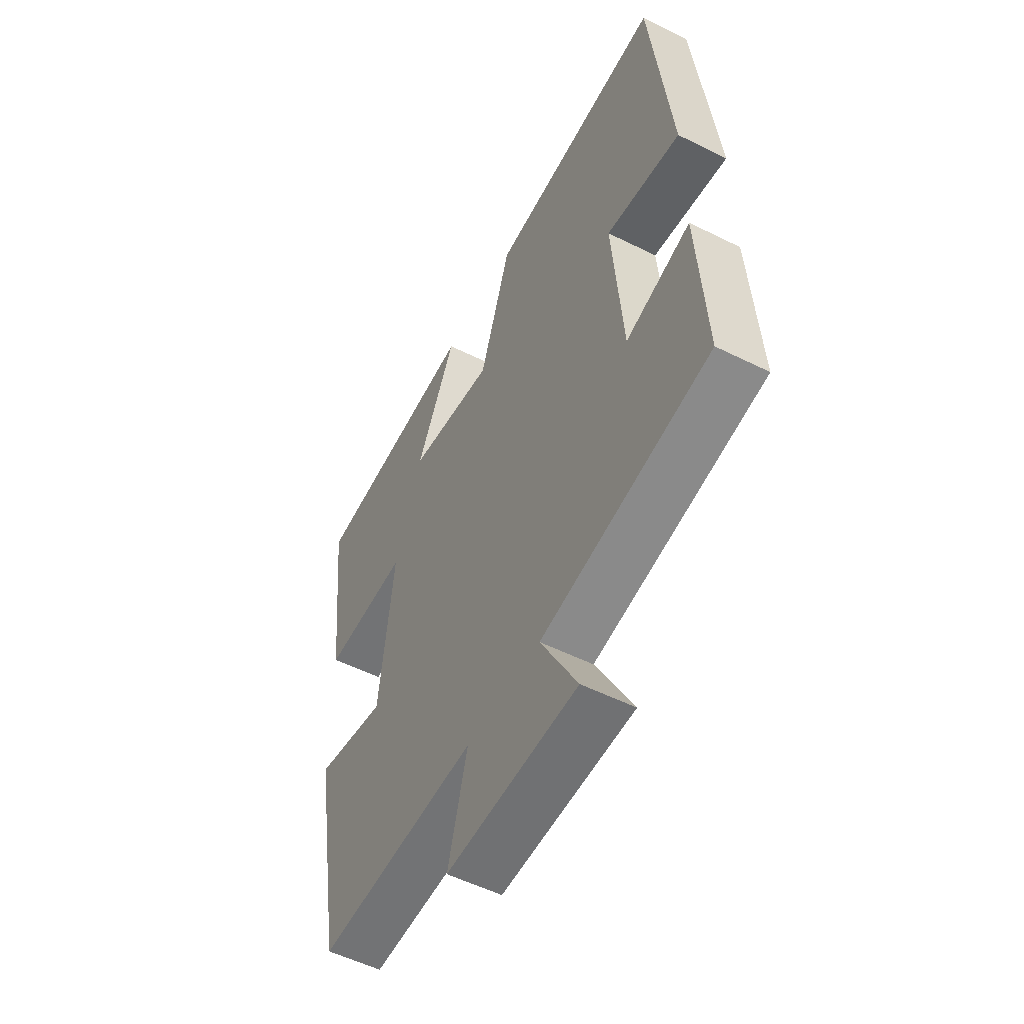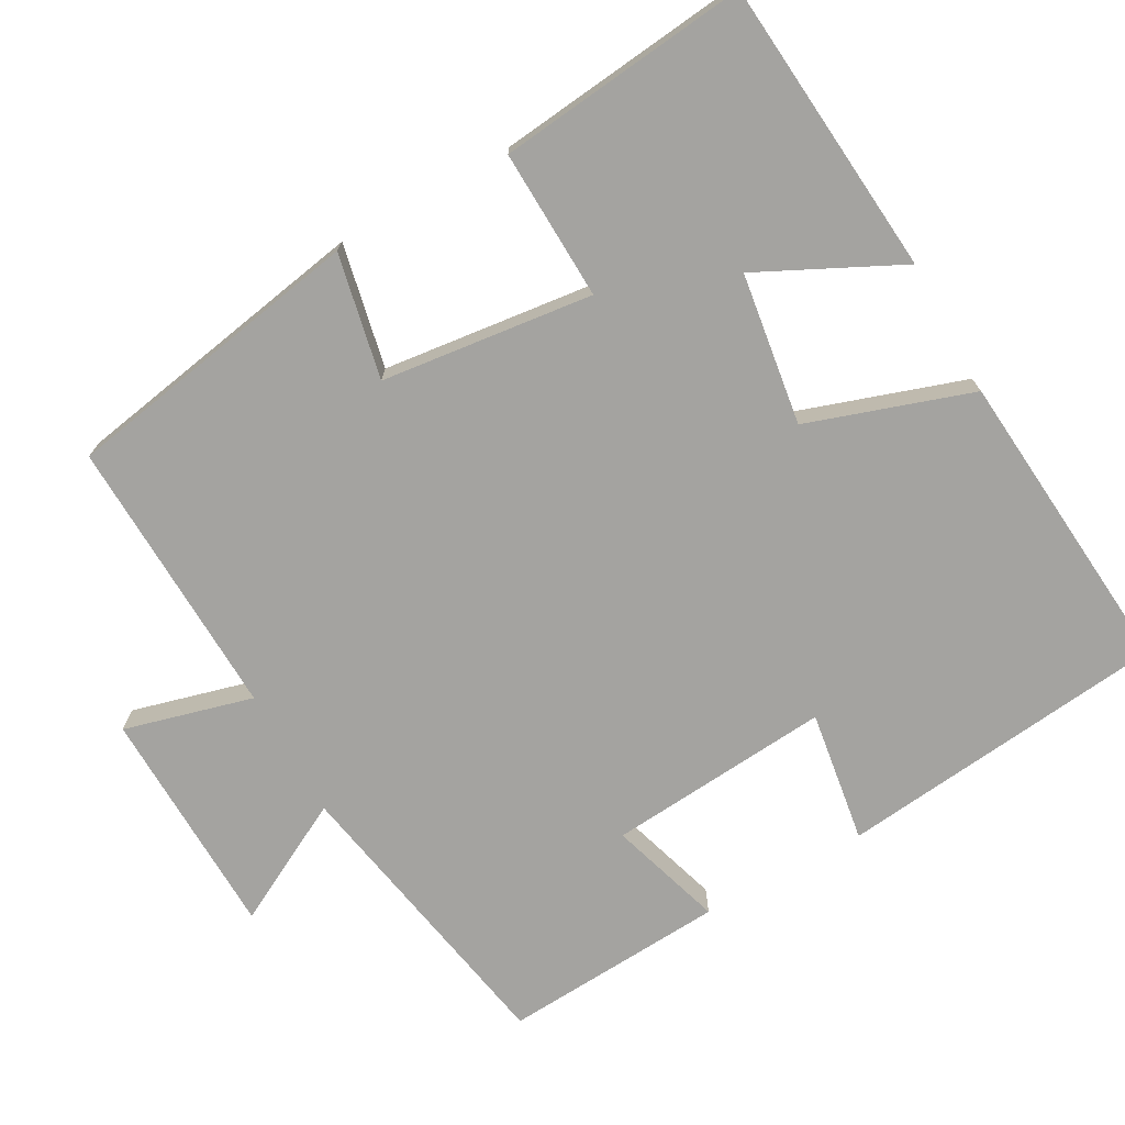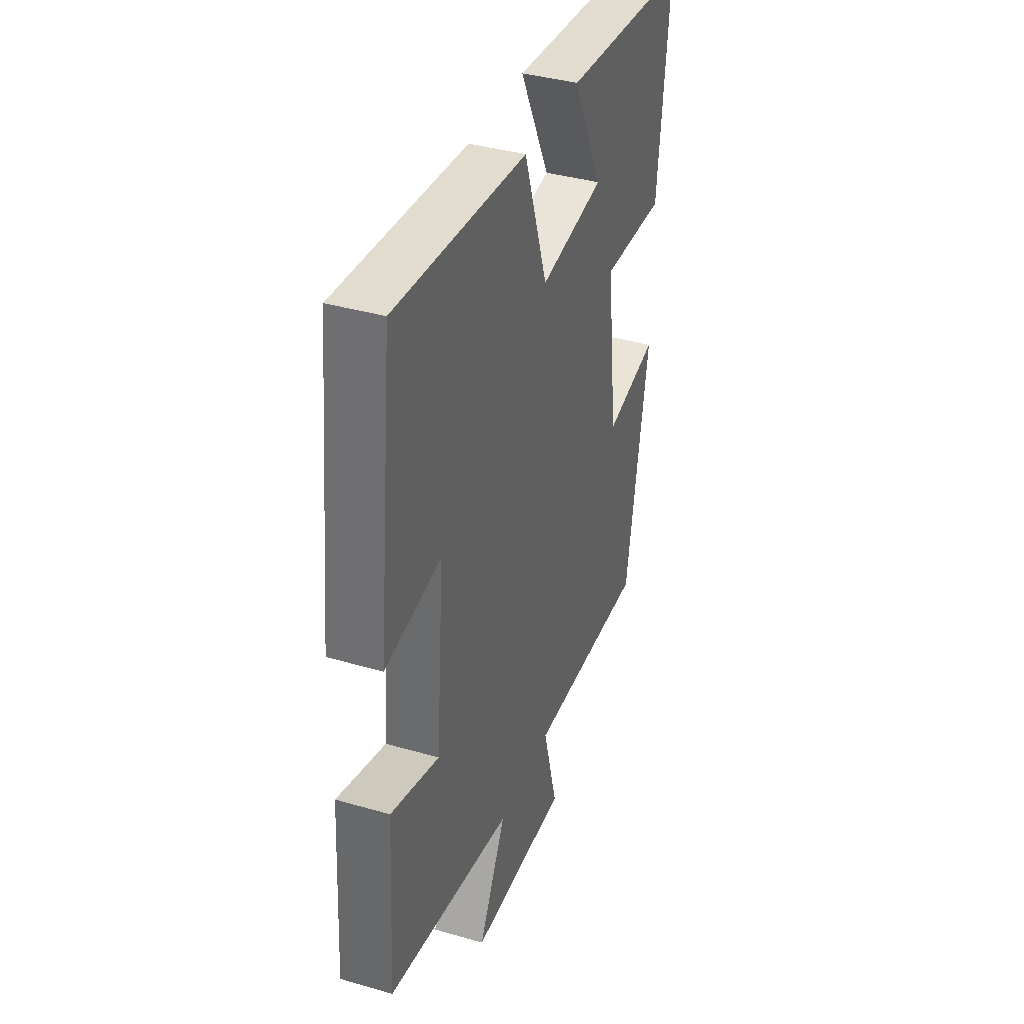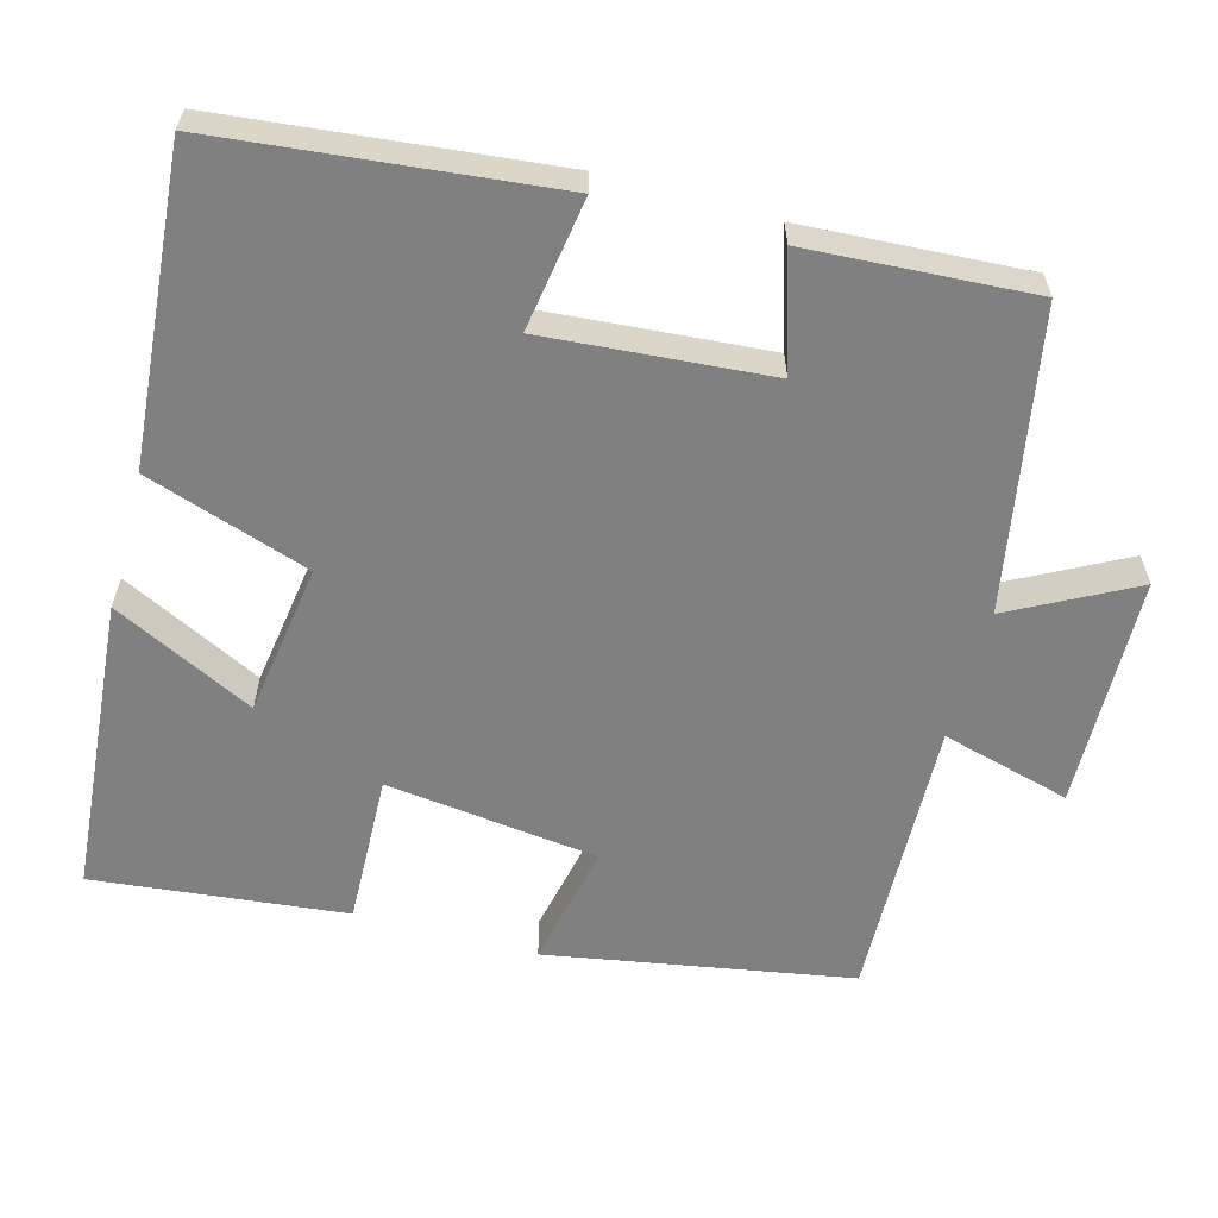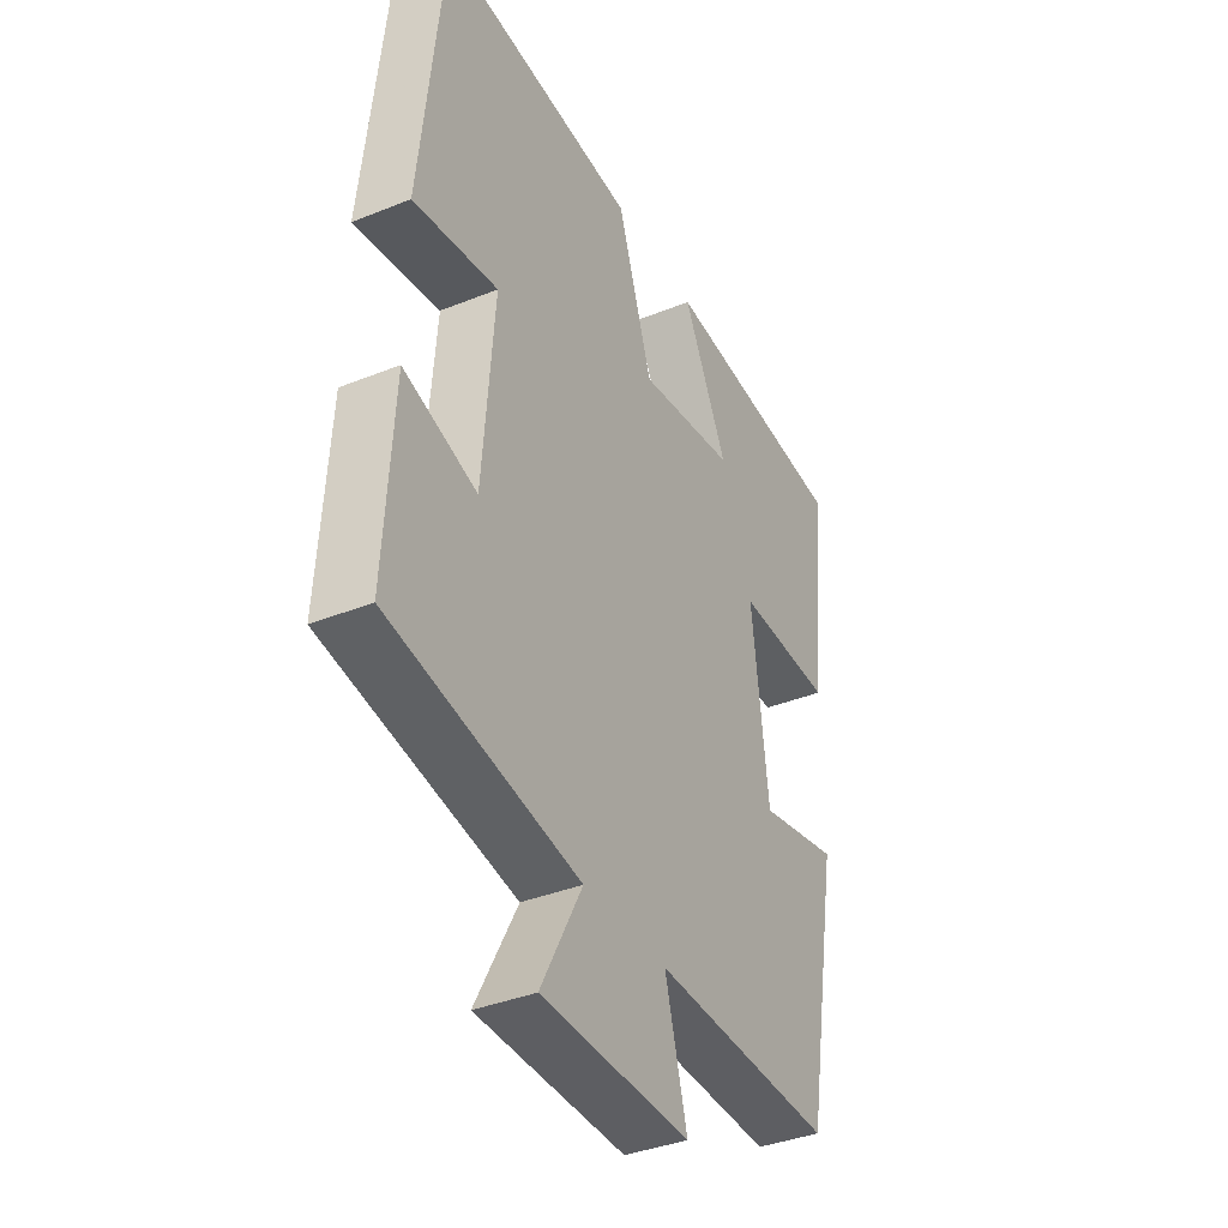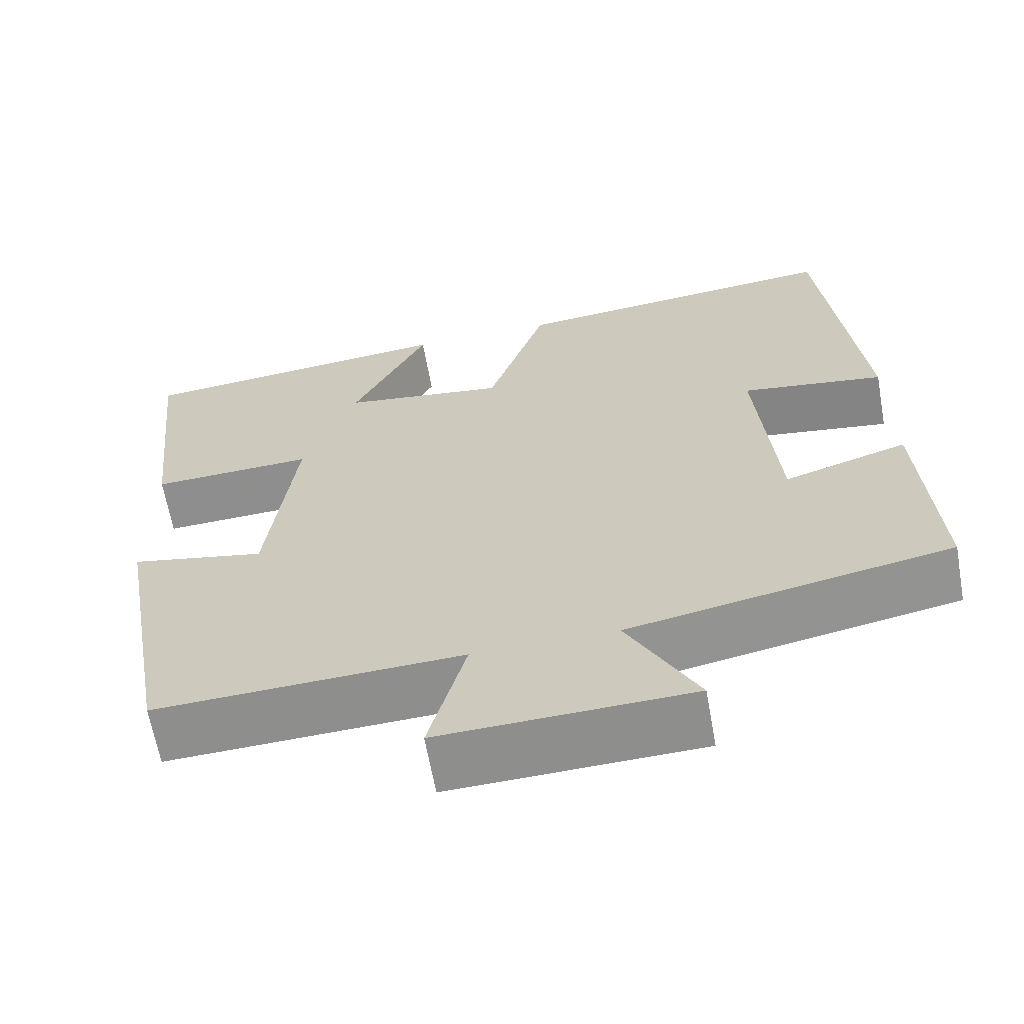
<metadata>
{"format":"obj","ext":"obj","renderer":"f3d","projection":"perspective","resolution":1024,"background":"white","views":[{"elev":-53.9,"azim":62.0,"up":"+Z"},{"elev":-73.0,"azim":-60.8,"up":"+Y"},{"elev":38.3,"azim":110.1,"up":"+Z"},{"elev":-60.2,"azim":74.7,"up":"+Y"},{"elev":-37.6,"azim":117.3,"up":"+Z"},{"elev":-64.4,"azim":10.2,"up":"+Z"}]}
</metadata>
<code>
v 0.518 0.07 -0.428
v 0.123 0.07 -0.5
v 0.209 0.07 -0.663
v -0.099 0.07 -0.671
v -0.053 0.07 -0.5
v -0.429 0.07 -0.513
v -0.5 0.07 -0.109
v -0.334 0.07 -0.144
v -0.3 0.07 0.138
v -0.5 0.07 0.131
v -0.536 0.07 0.466
v -0.141 0.07 0.5
v -0.234 0.07 0.312
v -0.032 0.07 0.282
v 0.041 0.07 0.5
v 0.453 0.07 0.535
v 0.5 0.07 0.094
v 0.324 0.07 0.121
v 0.348 0.07 -0.177
v 0.5 0.07 -0.13
v 0.518 0 -0.428
v 0.123 0 -0.5
v 0.209 0 -0.663
v -0.099 0 -0.671
v -0.053 0 -0.5
v -0.429 0 -0.513
v -0.5 0 -0.109
v -0.334 0 -0.144
v -0.3 0 0.138
v -0.5 0 0.131
v -0.536 0 0.466
v -0.141 0 0.5
v -0.234 0 0.312
v -0.032 0 0.282
v 0.041 0 0.5
v 0.453 0 0.535
v 0.5 0 0.094
v 0.324 0 0.121
v 0.348 0 -0.177
v 0.5 0 -0.13
f 19 20 1 2
f 18 19 2
f 15 16 17 18
f 14 15 18 2
f 13 14 2
f 10 11 12 13
f 9 10 13
f 8 9 13 2
f 5 6 7 8
f 5 8 2 3
f 3 4 5
f 22 21 40 39
f 22 39 38
f 38 37 36 35
f 22 38 35 34
f 22 34 33
f 33 32 31 30
f 33 30 29
f 22 33 29 28
f 28 27 26 25
f 23 22 28 25
f 25 24 23
f 1 21 22 2
f 2 22 23 3
f 3 23 24 4
f 4 24 25 5
f 5 25 26 6
f 6 26 27 7
f 7 27 28 8
f 8 28 29 9
f 9 29 30 10
f 10 30 31 11
f 11 31 32 12
f 12 32 33 13
f 13 33 34 14
f 14 34 35 15
f 15 35 36 16
f 16 36 37 17
f 17 37 38 18
f 18 38 39 19
f 19 39 40 20
f 20 40 21 1

</code>
